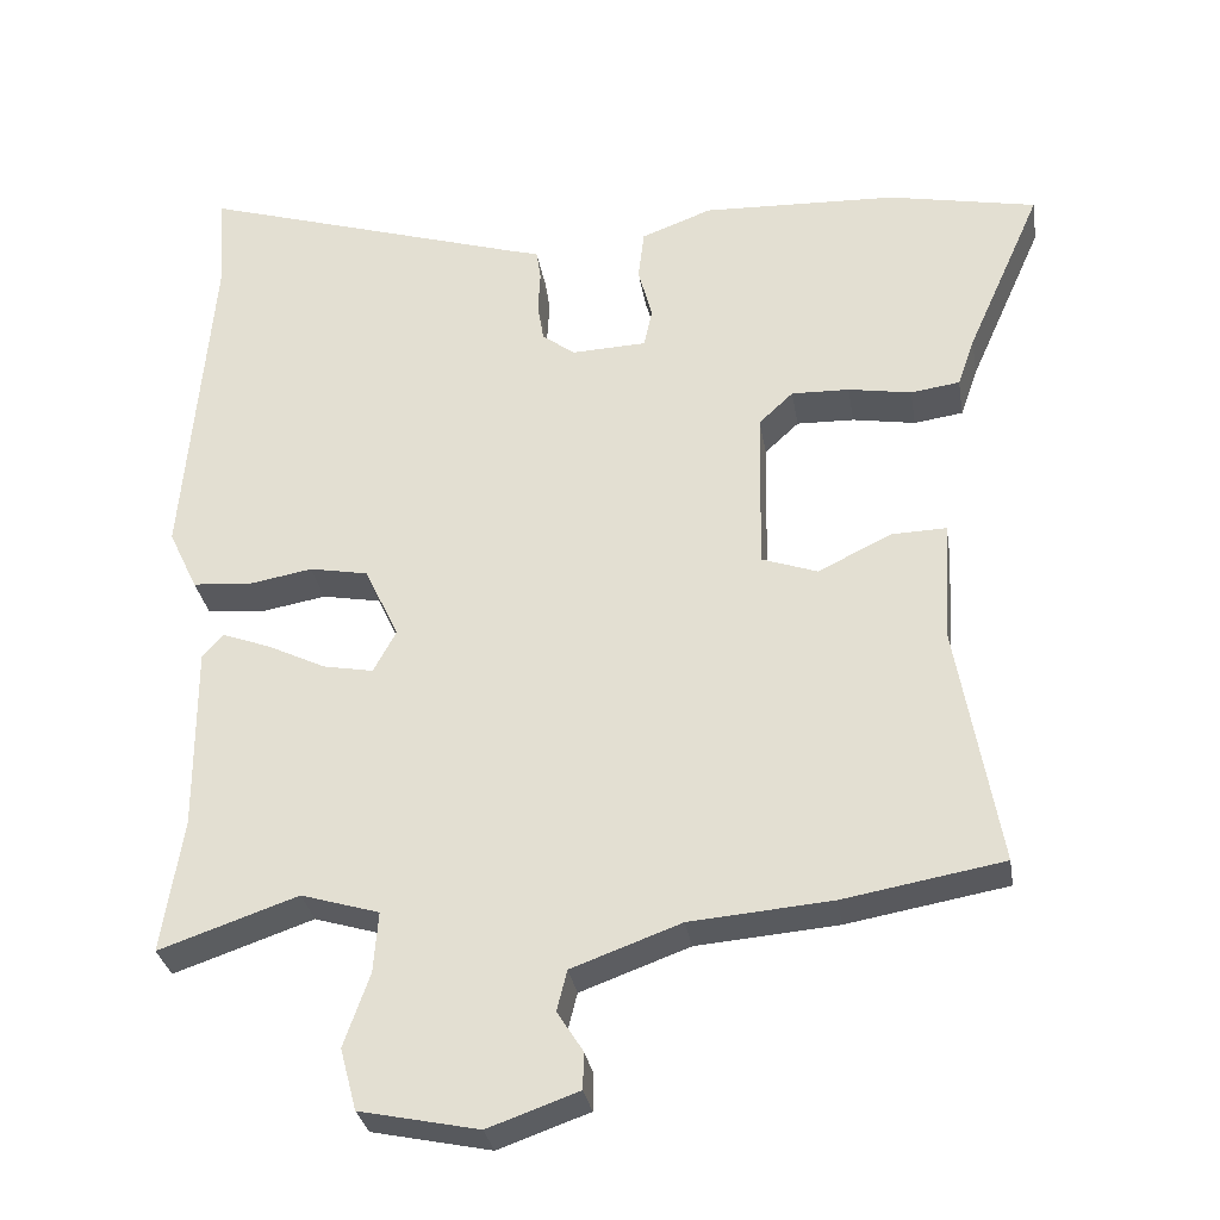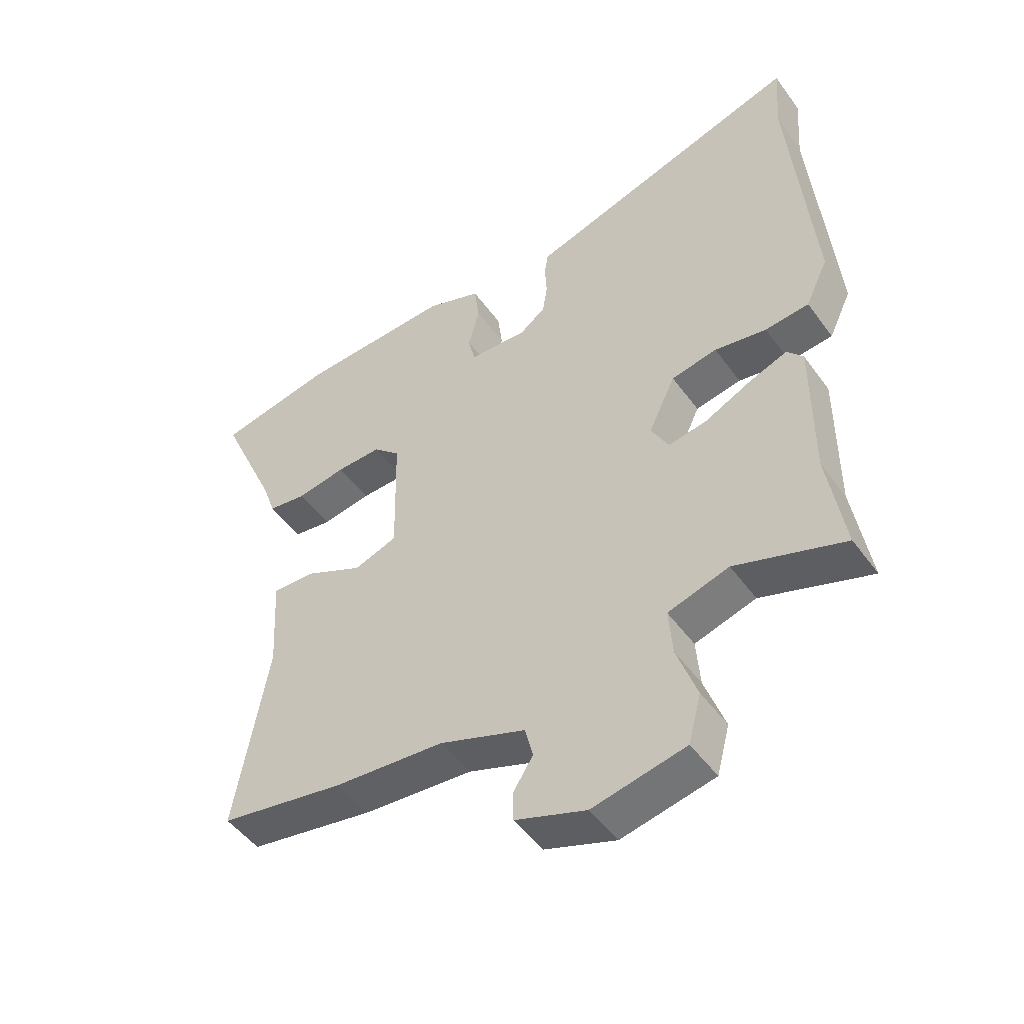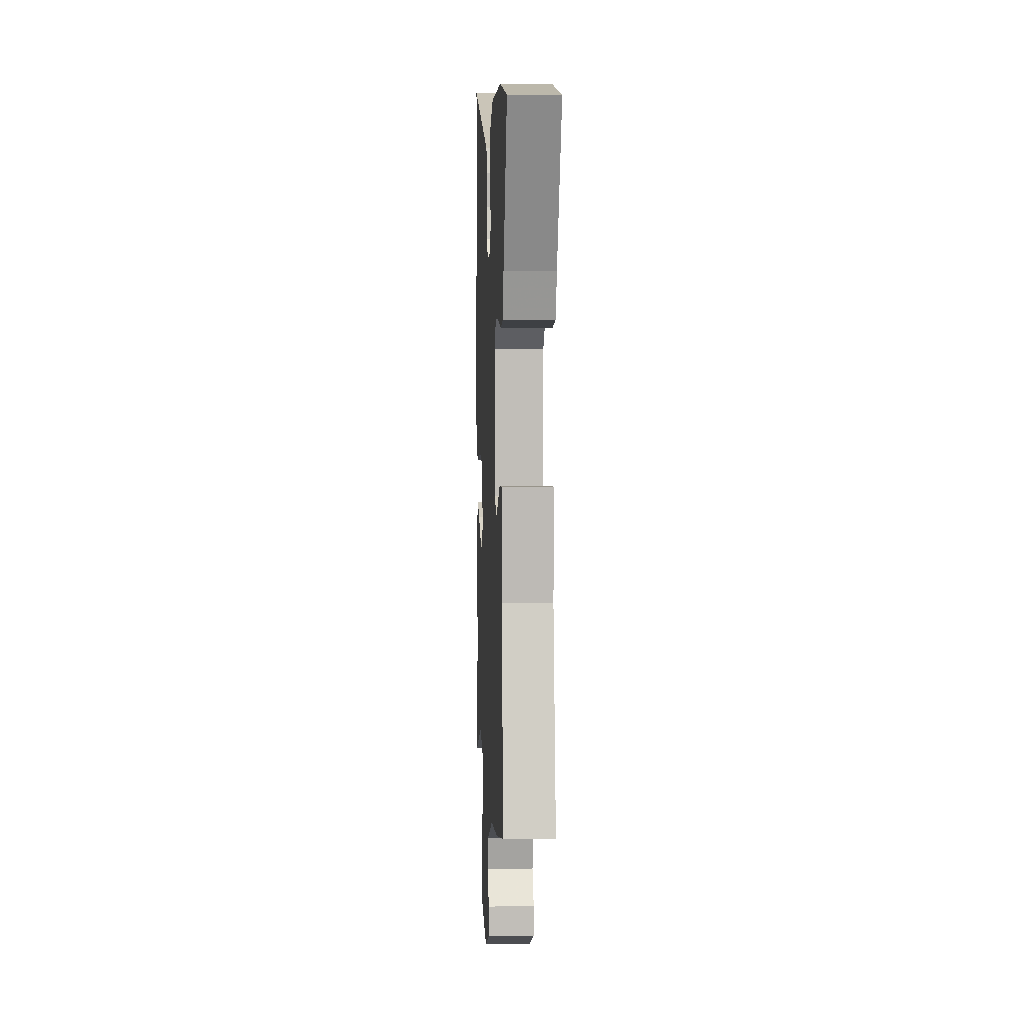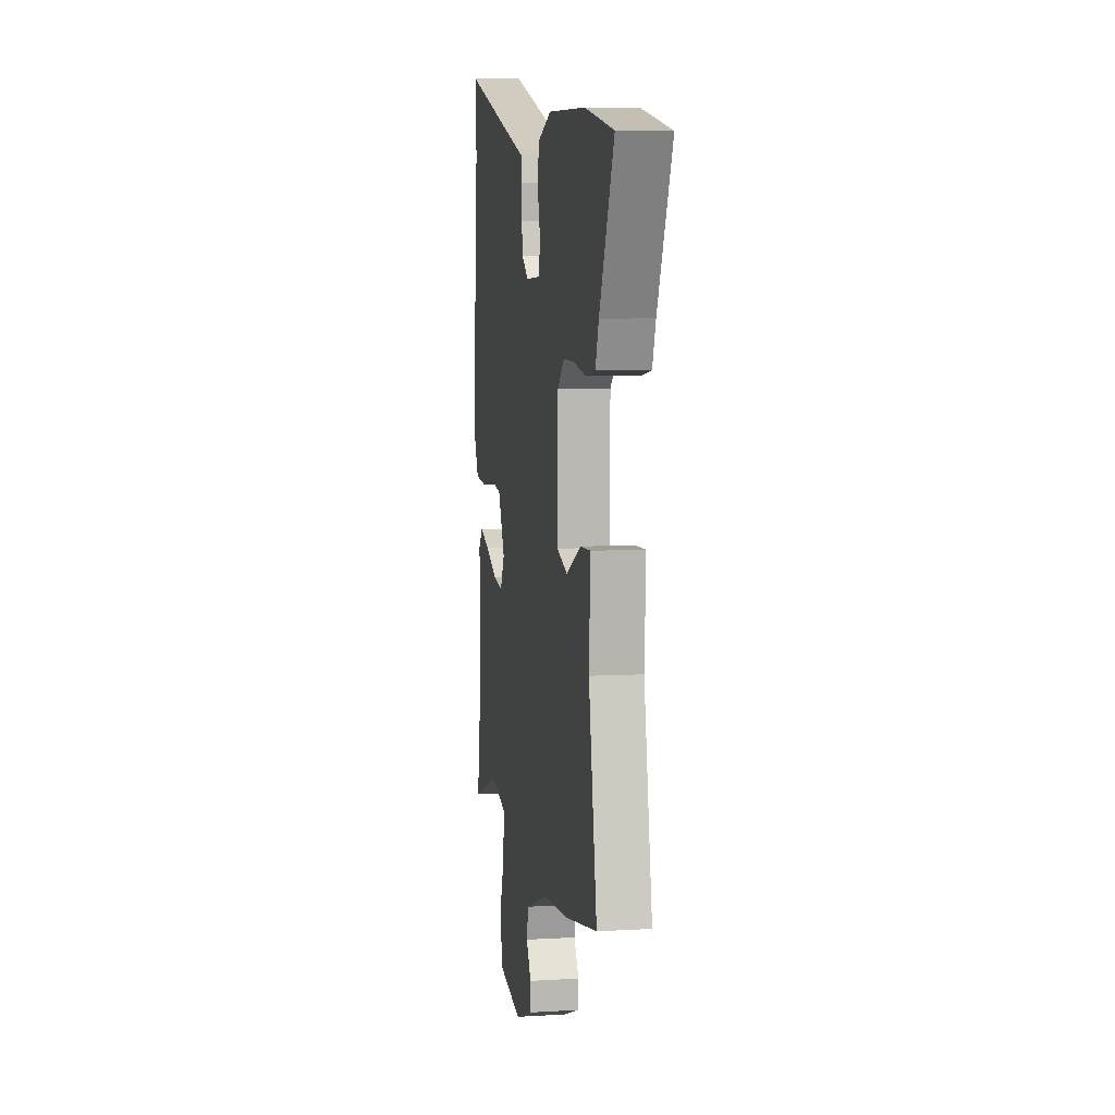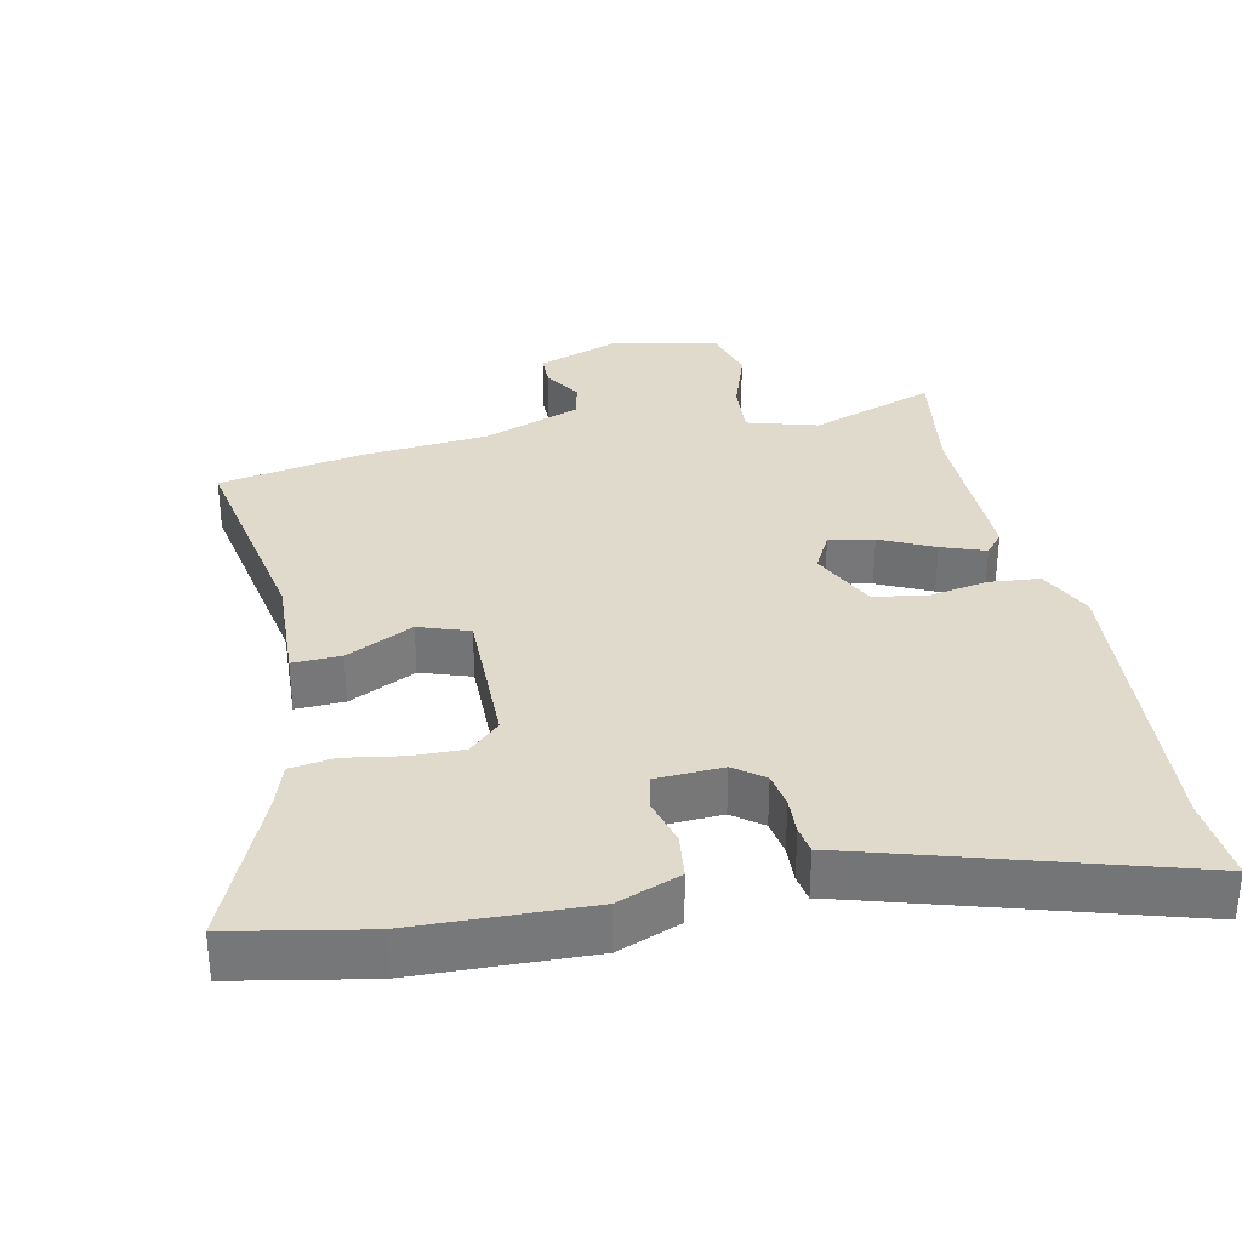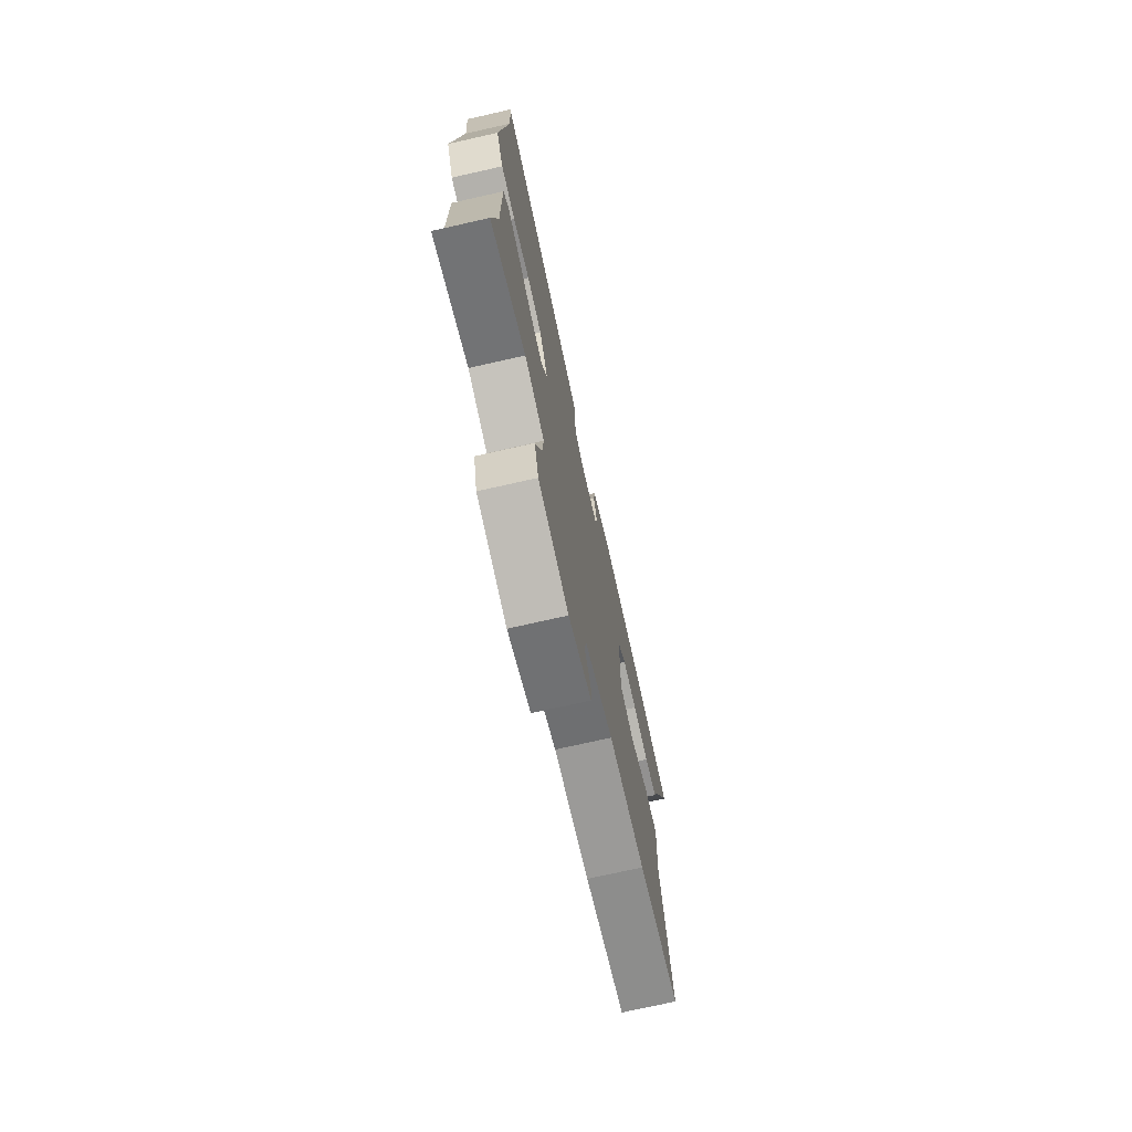
<metadata>
{"format":"obj","ext":"obj","renderer":"f3d","projection":"perspective","resolution":1024,"background":"white","views":[{"elev":-31.0,"azim":-170.8,"up":"+Z"},{"elev":-49.1,"azim":34.5,"up":"+Z"},{"elev":3.2,"azim":-92.8,"up":"+Z"},{"elev":6.5,"azim":-99.9,"up":"+Z"},{"elev":33.0,"azim":-12.4,"up":"+Y"},{"elev":-73.9,"azim":102.7,"up":"+Z"}]}
</metadata>
<code>
v -0.632 0.07 0.474
v -0.442 0.07 0.512
v -0.191 0.07 0.522
v -0.101 0.07 0.488
v -0.093 0.07 0.424
v -0.111 0.07 0.355
v -0.1 0.07 0.306
v -0.004 0.07 0.302
v 0.038 0.07 0.334
v 0.046 0.07 0.384
v 0.043 0.07 0.437
v 0.049 0.07 0.476
v 0.087 0.07 0.487
v 0.509 0.07 0.617
v 0.5 0.07 0.496
v 0.536 0.07 0.063
v 0.499 0.07 -0.015
v 0.427 0.07 -0.022
v 0.342 0.07 -0.007
v 0.267 0.07 -0.021
v 0.223 0.07 -0.114
v 0.252 0.07 -0.168
v 0.316 0.07 -0.156
v 0.392 0.07 -0.119
v 0.454 0.07 -0.096
v 0.48 0.07 -0.127
v 0.479 0.07 -0.364
v 0.506 0.07 -0.537
v 0.328 0.07 -0.476
v 0.228 0.07 -0.506
v 0.234 0.07 -0.584
v 0.267 0.07 -0.678
v 0.246 0.07 -0.757
v 0.094 0.07 -0.789
v -0.022 0.07 -0.748
v -0.023 0.07 -0.701
v 0.01 0.07 -0.649
v -0.003 0.07 -0.597
v -0.143 0.07 -0.546
v -0.324 0.07 -0.531
v -0.529 0.07 -0.495
v -0.475 0.07 -0.185
v -0.484 0.07 -0.028
v -0.415 0.07 -0.03
v -0.319 0.07 -0.076
v -0.248 0.07 -0.051
v -0.252 0.07 0.16
v -0.296 0.07 0.201
v -0.37 0.07 0.199
v -0.451 0.07 0.185
v -0.514 0.07 0.194
v -0.536 0.07 0.257
v -0.632 0 0.474
v -0.442 0 0.512
v -0.191 0 0.522
v -0.101 0 0.488
v -0.093 0 0.424
v -0.111 0 0.355
v -0.1 0 0.306
v -0.004 0 0.302
v 0.038 0 0.334
v 0.046 0 0.384
v 0.043 0 0.437
v 0.049 0 0.476
v 0.087 0 0.487
v 0.509 0 0.617
v 0.5 0 0.496
v 0.536 0 0.063
v 0.499 0 -0.015
v 0.427 0 -0.022
v 0.342 0 -0.007
v 0.267 0 -0.021
v 0.223 0 -0.114
v 0.252 0 -0.168
v 0.316 0 -0.156
v 0.392 0 -0.119
v 0.454 0 -0.096
v 0.48 0 -0.127
v 0.479 0 -0.364
v 0.506 0 -0.537
v 0.328 0 -0.476
v 0.228 0 -0.506
v 0.234 0 -0.584
v 0.267 0 -0.678
v 0.246 0 -0.757
v 0.094 0 -0.789
v -0.022 0 -0.748
v -0.023 0 -0.701
v 0.01 0 -0.649
v -0.003 0 -0.597
v -0.143 0 -0.546
v -0.324 0 -0.531
v -0.529 0 -0.495
v -0.475 0 -0.185
v -0.484 0 -0.028
v -0.415 0 -0.03
v -0.319 0 -0.076
v -0.248 0 -0.051
v -0.252 0 0.16
v -0.296 0 0.201
v -0.37 0 0.199
v -0.451 0 0.185
v -0.514 0 0.194
v -0.536 0 0.257
f 49 50 51 52
f 48 49 52 1
f 42 43 44 45
f 42 45 46
f 39 40 41 42
f 38 39 42 46
f 34 35 36 37
f 34 37 38
f 31 32 33 34
f 30 31 34 38
f 27 28 29
f 27 29 30
f 23 24 25 26
f 22 23 26 27
f 16 17 18 19
f 15 16 19 20
f 13 14 15 20
f 10 11 12 13
f 9 10 13 20
f 8 9 20 21
f 3 4 5 6
f 3 6 7
f 48 1 2 3
f 47 48 3 7
f 22 27 30 38
f 22 38 46 47
f 21 22 47
f 7 8 21 47
f 104 103 102 101
f 53 104 101 100
f 97 96 95 94
f 98 97 94
f 94 93 92 91
f 98 94 91 90
f 89 88 87 86
f 90 89 86
f 86 85 84 83
f 90 86 83 82
f 81 80 79
f 82 81 79
f 78 77 76 75
f 79 78 75 74
f 71 70 69 68
f 72 71 68 67
f 72 67 66 65
f 65 64 63 62
f 72 65 62 61
f 73 72 61 60
f 58 57 56 55
f 59 58 55
f 55 54 53 100
f 59 55 100 99
f 90 82 79 74
f 99 98 90 74
f 99 74 73
f 99 73 60 59
f 1 53 54 2
f 2 54 55 3
f 3 55 56 4
f 4 56 57 5
f 5 57 58 6
f 6 58 59 7
f 7 59 60 8
f 8 60 61 9
f 9 61 62 10
f 10 62 63 11
f 11 63 64 12
f 12 64 65 13
f 13 65 66 14
f 14 66 67 15
f 15 67 68 16
f 16 68 69 17
f 17 69 70 18
f 18 70 71 19
f 19 71 72 20
f 20 72 73 21
f 21 73 74 22
f 22 74 75 23
f 23 75 76 24
f 24 76 77 25
f 25 77 78 26
f 26 78 79 27
f 27 79 80 28
f 28 80 81 29
f 29 81 82 30
f 30 82 83 31
f 31 83 84 32
f 32 84 85 33
f 33 85 86 34
f 34 86 87 35
f 35 87 88 36
f 36 88 89 37
f 37 89 90 38
f 38 90 91 39
f 39 91 92 40
f 40 92 93 41
f 41 93 94 42
f 42 94 95 43
f 43 95 96 44
f 44 96 97 45
f 45 97 98 46
f 46 98 99 47
f 47 99 100 48
f 48 100 101 49
f 49 101 102 50
f 50 102 103 51
f 51 103 104 52
f 52 104 53 1

</code>
